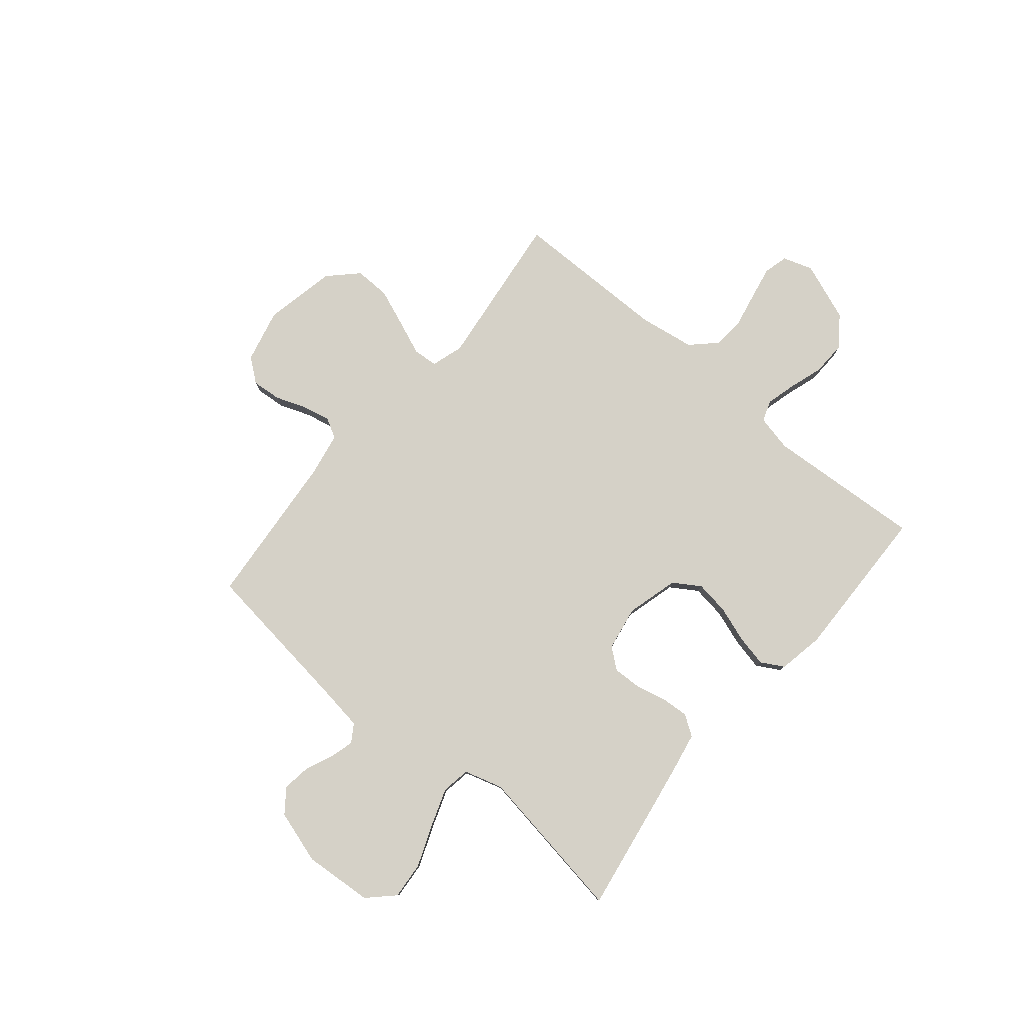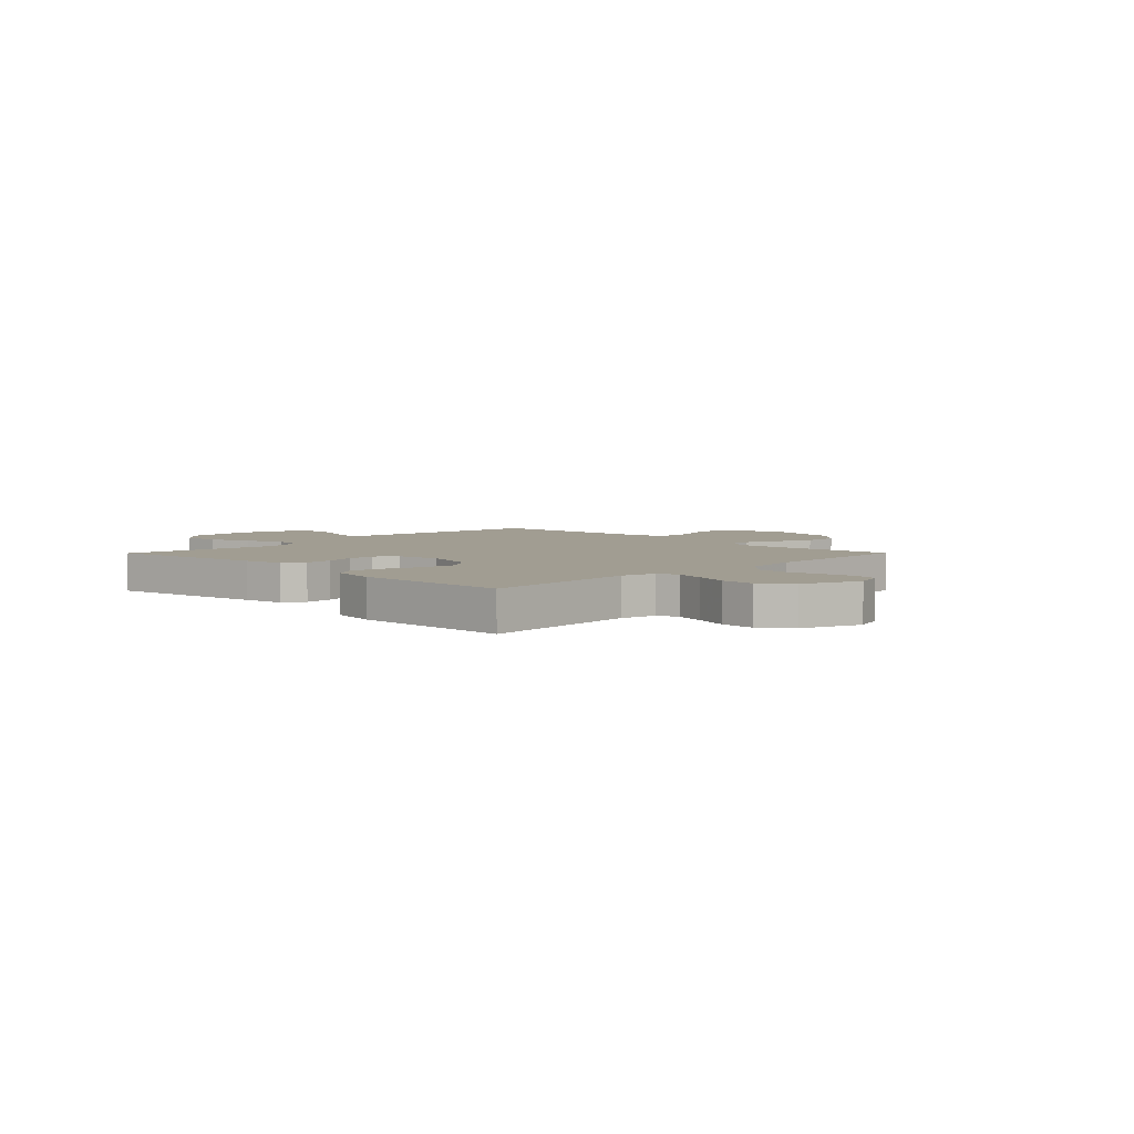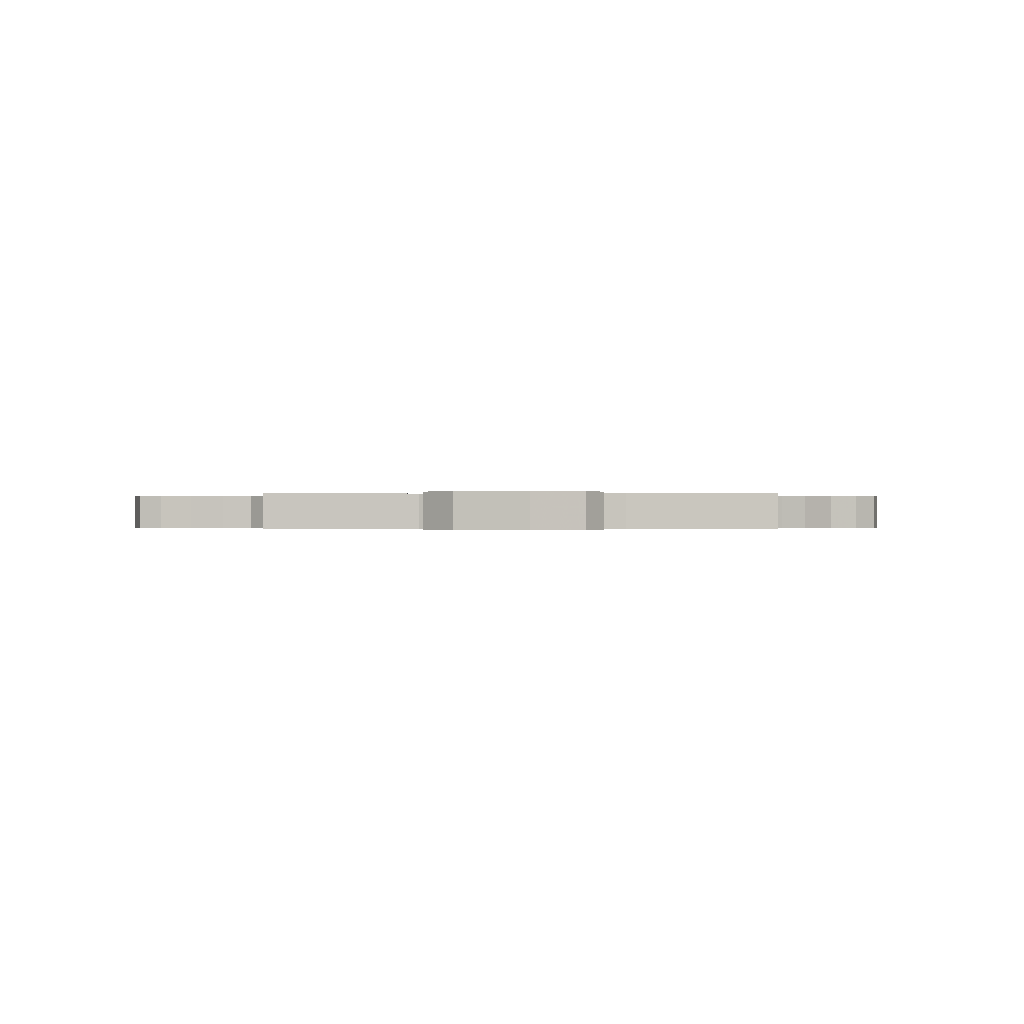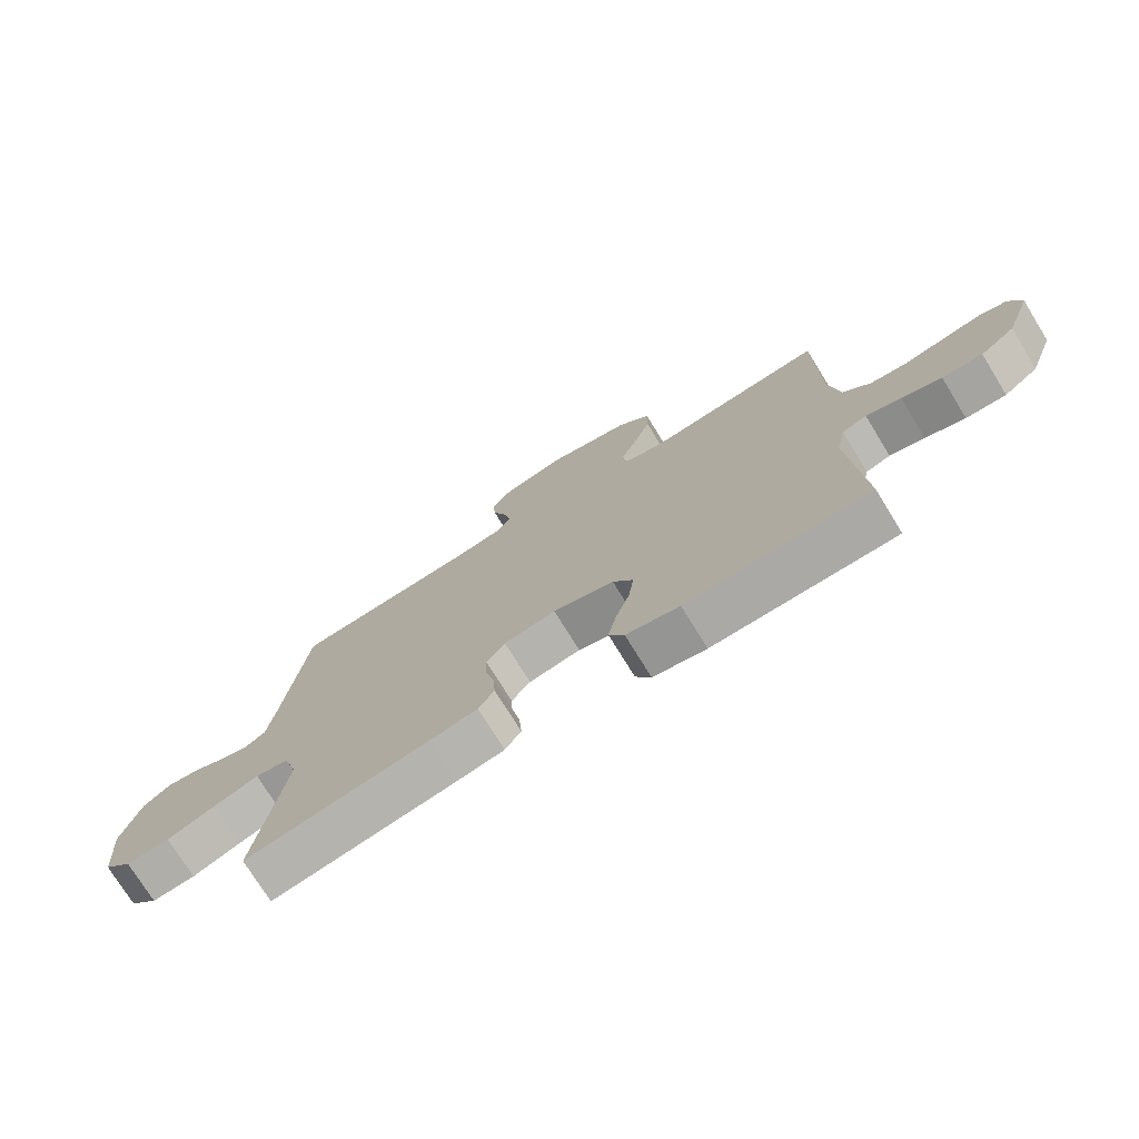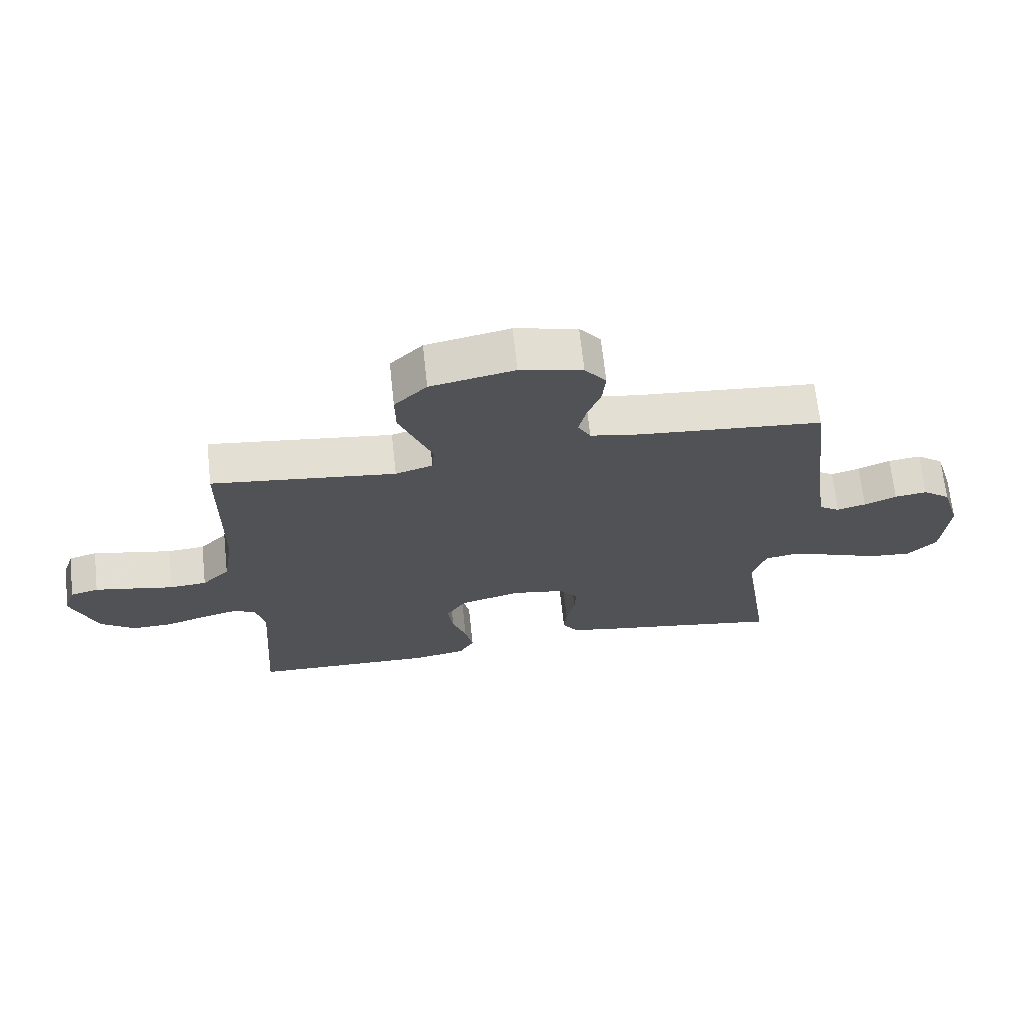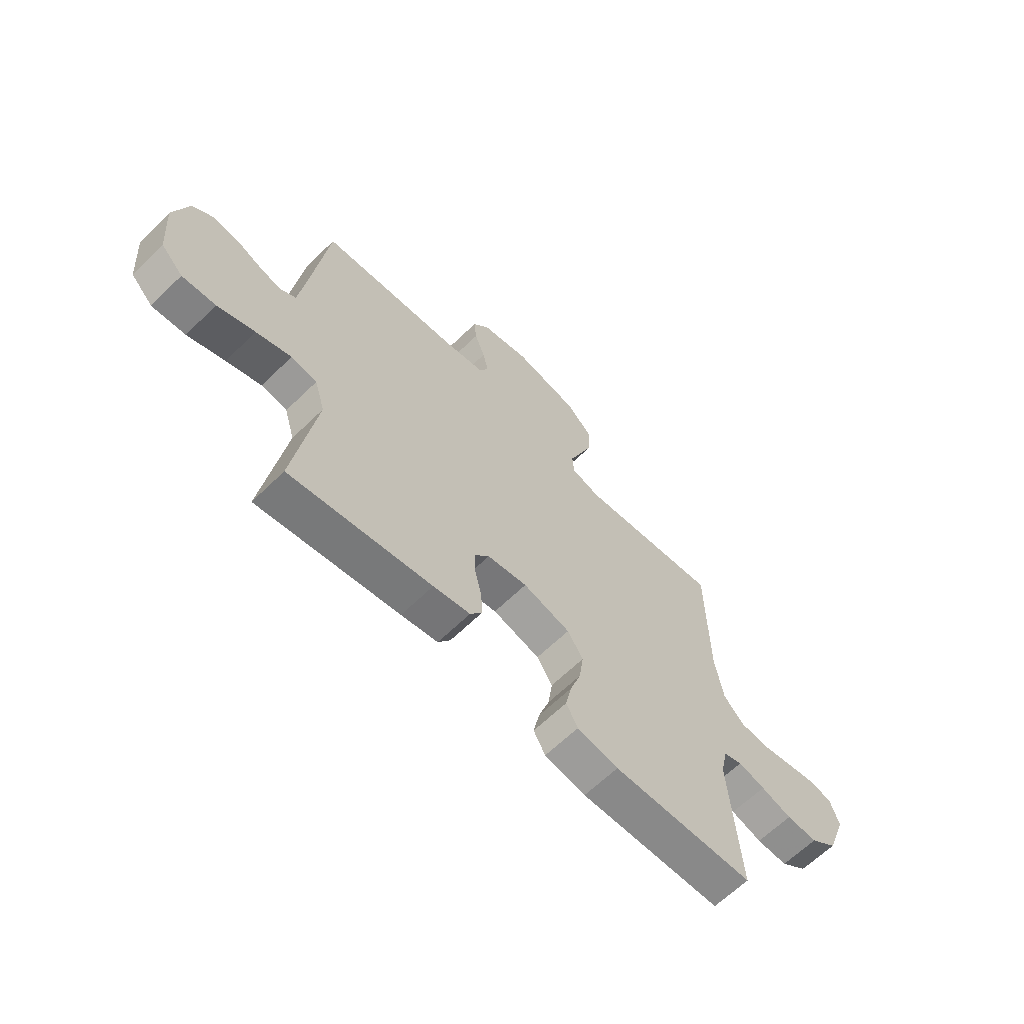
<metadata>
{"format":"obj","ext":"obj","renderer":"f3d","projection":"perspective","resolution":1024,"background":"white","views":[{"elev":79.7,"azim":130.0,"up":"+Y"},{"elev":4.8,"azim":-135.3,"up":"+Y"},{"elev":-0.2,"azim":-2.4,"up":"+Y"},{"elev":-74.6,"azim":-148.4,"up":"+Z"},{"elev":68.3,"azim":-6.2,"up":"+Z"},{"elev":-64.0,"azim":134.5,"up":"+Z"}]}
</metadata>
<code>
v -0.5 0.07 -0.5
v -0.479 0.07 -0.2
v -0.494 0.07 -0.131
v -0.534 0.07 -0.117
v -0.591 0.07 -0.132
v -0.656 0.07 -0.153
v -0.722 0.07 -0.155
v -0.779 0.07 -0.112
v -0.821 0.07 0
v -0.802 0.07 0.057
v -0.756 0.07 0.069
v -0.694 0.07 0.057
v -0.626 0.07 0.043
v -0.565 0.07 0.048
v -0.52 0.07 0.094
v -0.503 0.07 0.2
v -0.5 0.07 0.5
v -0.2 0.07 0.464
v -0.139 0.07 0.483
v -0.135 0.07 0.53
v -0.161 0.07 0.595
v -0.189 0.07 0.667
v -0.19 0.07 0.735
v -0.137 0.07 0.788
v 0 0.07 0.816
v 0.102 0.07 0.792
v 0.137 0.07 0.747
v 0.132 0.07 0.691
v 0.11 0.07 0.632
v 0.098 0.07 0.579
v 0.119 0.07 0.541
v 0.2 0.07 0.526
v 0.5 0.07 0.5
v 0.537 0.07 0.2
v 0.549 0.07 0.115
v 0.583 0.07 0.093
v 0.63 0.07 0.106
v 0.683 0.07 0.129
v 0.736 0.07 0.136
v 0.781 0.07 0.102
v 0.812 0.07 0
v 0.802 0.07 -0.132
v 0.755 0.07 -0.18
v 0.684 0.07 -0.174
v 0.605 0.07 -0.143
v 0.531 0.07 -0.117
v 0.476 0.07 -0.126
v 0.454 0.07 -0.2
v 0.5 0.07 -0.5
v 0.2 0.07 -0.45
v 0.122 0.07 -0.435
v 0.096 0.07 -0.396
v 0.1 0.07 -0.342
v 0.114 0.07 -0.283
v 0.116 0.07 -0.23
v 0.085 0.07 -0.191
v 0 0.07 -0.176
v -0.1 0.07 -0.203
v -0.133 0.07 -0.254
v -0.124 0.07 -0.319
v -0.101 0.07 -0.387
v -0.088 0.07 -0.448
v -0.113 0.07 -0.492
v -0.2 0.07 -0.508
v -0.5 0 -0.5
v -0.479 0 -0.2
v -0.494 0 -0.131
v -0.534 0 -0.117
v -0.591 0 -0.132
v -0.656 0 -0.153
v -0.722 0 -0.155
v -0.779 0 -0.112
v -0.821 0 0
v -0.802 0 0.057
v -0.756 0 0.069
v -0.694 0 0.057
v -0.626 0 0.043
v -0.565 0 0.048
v -0.52 0 0.094
v -0.503 0 0.2
v -0.5 0 0.5
v -0.2 0 0.464
v -0.139 0 0.483
v -0.135 0 0.53
v -0.161 0 0.595
v -0.189 0 0.667
v -0.19 0 0.735
v -0.137 0 0.788
v 0 0 0.816
v 0.102 0 0.792
v 0.137 0 0.747
v 0.132 0 0.691
v 0.11 0 0.632
v 0.098 0 0.579
v 0.119 0 0.541
v 0.2 0 0.526
v 0.5 0 0.5
v 0.537 0 0.2
v 0.549 0 0.115
v 0.583 0 0.093
v 0.63 0 0.106
v 0.683 0 0.129
v 0.736 0 0.136
v 0.781 0 0.102
v 0.812 0 0
v 0.802 0 -0.132
v 0.755 0 -0.18
v 0.684 0 -0.174
v 0.605 0 -0.143
v 0.531 0 -0.117
v 0.476 0 -0.126
v 0.454 0 -0.2
v 0.5 0 -0.5
v 0.2 0 -0.45
v 0.122 0 -0.435
v 0.096 0 -0.396
v 0.1 0 -0.342
v 0.114 0 -0.283
v 0.116 0 -0.23
v 0.085 0 -0.191
v 0 0 -0.176
v -0.1 0 -0.203
v -0.133 0 -0.254
v -0.124 0 -0.319
v -0.101 0 -0.387
v -0.088 0 -0.448
v -0.113 0 -0.492
v -0.2 0 -0.508
f 63 64 1 2
f 60 61 62 63
f 59 60 63 2
f 58 59 2 3
f 57 58 3 4
f 51 52 53 54
f 51 54 55
f 48 49 50 51
f 47 48 51 55
f 42 43 44 45
f 42 45 46
f 41 42 46
f 40 41 46 47
f 37 38 39 40
f 36 37 40 47
f 32 33 34
f 31 32 34 35
f 26 27 28 29
f 26 29 30
f 25 26 30
f 24 25 30
f 23 24 30 31
f 20 21 22 23
f 16 17 18
f 15 16 18 19
f 14 15 19
f 10 11 12 13
f 8 9 10 13
f 8 13 14
f 5 6 7 8
f 4 5 8 14
f 57 4 14 19
f 36 47 55 56
f 35 36 56 57
f 20 23 31 35
f 19 20 35 57
f 66 65 128 127
f 127 126 125 124
f 66 127 124 123
f 67 66 123 122
f 68 67 122 121
f 118 117 116 115
f 119 118 115
f 115 114 113 112
f 119 115 112 111
f 109 108 107 106
f 110 109 106
f 110 106 105
f 111 110 105 104
f 104 103 102 101
f 111 104 101 100
f 98 97 96
f 99 98 96 95
f 93 92 91 90
f 94 93 90
f 94 90 89
f 94 89 88
f 95 94 88 87
f 87 86 85 84
f 82 81 80
f 83 82 80 79
f 83 79 78
f 77 76 75 74
f 77 74 73 72
f 78 77 72
f 72 71 70 69
f 78 72 69 68
f 83 78 68 121
f 120 119 111 100
f 121 120 100 99
f 99 95 87 84
f 121 99 84 83
f 1 65 66 2
f 2 66 67 3
f 3 67 68 4
f 4 68 69 5
f 5 69 70 6
f 6 70 71 7
f 7 71 72 8
f 8 72 73 9
f 9 73 74 10
f 10 74 75 11
f 11 75 76 12
f 12 76 77 13
f 13 77 78 14
f 14 78 79 15
f 15 79 80 16
f 16 80 81 17
f 17 81 82 18
f 18 82 83 19
f 19 83 84 20
f 20 84 85 21
f 21 85 86 22
f 22 86 87 23
f 23 87 88 24
f 24 88 89 25
f 25 89 90 26
f 26 90 91 27
f 27 91 92 28
f 28 92 93 29
f 29 93 94 30
f 30 94 95 31
f 31 95 96 32
f 32 96 97 33
f 33 97 98 34
f 34 98 99 35
f 35 99 100 36
f 36 100 101 37
f 37 101 102 38
f 38 102 103 39
f 39 103 104 40
f 40 104 105 41
f 41 105 106 42
f 42 106 107 43
f 43 107 108 44
f 44 108 109 45
f 45 109 110 46
f 46 110 111 47
f 47 111 112 48
f 48 112 113 49
f 49 113 114 50
f 50 114 115 51
f 51 115 116 52
f 52 116 117 53
f 53 117 118 54
f 54 118 119 55
f 55 119 120 56
f 56 120 121 57
f 57 121 122 58
f 58 122 123 59
f 59 123 124 60
f 60 124 125 61
f 61 125 126 62
f 62 126 127 63
f 63 127 128 64
f 64 128 65 1

</code>
